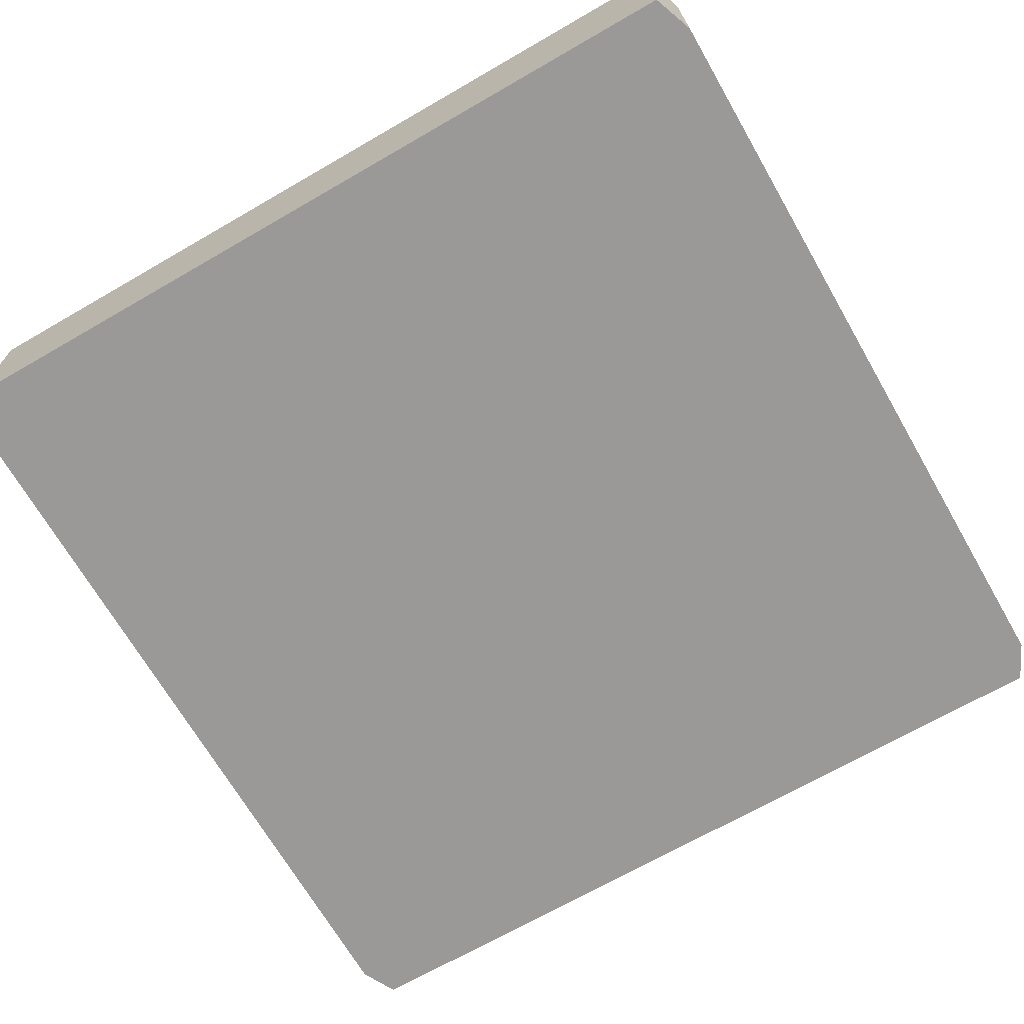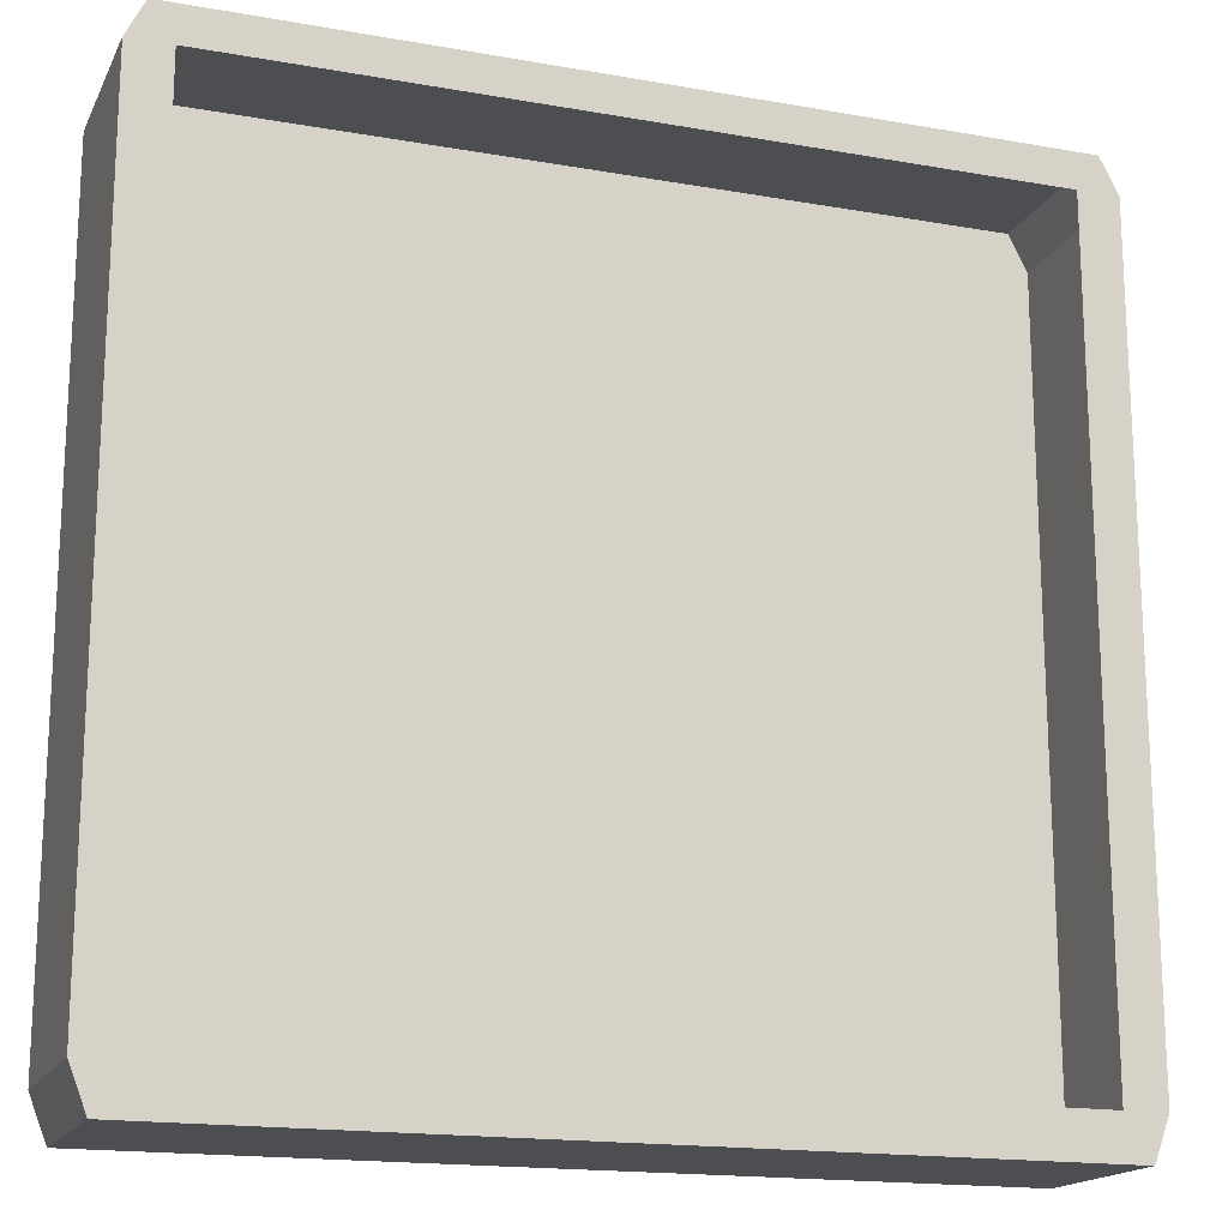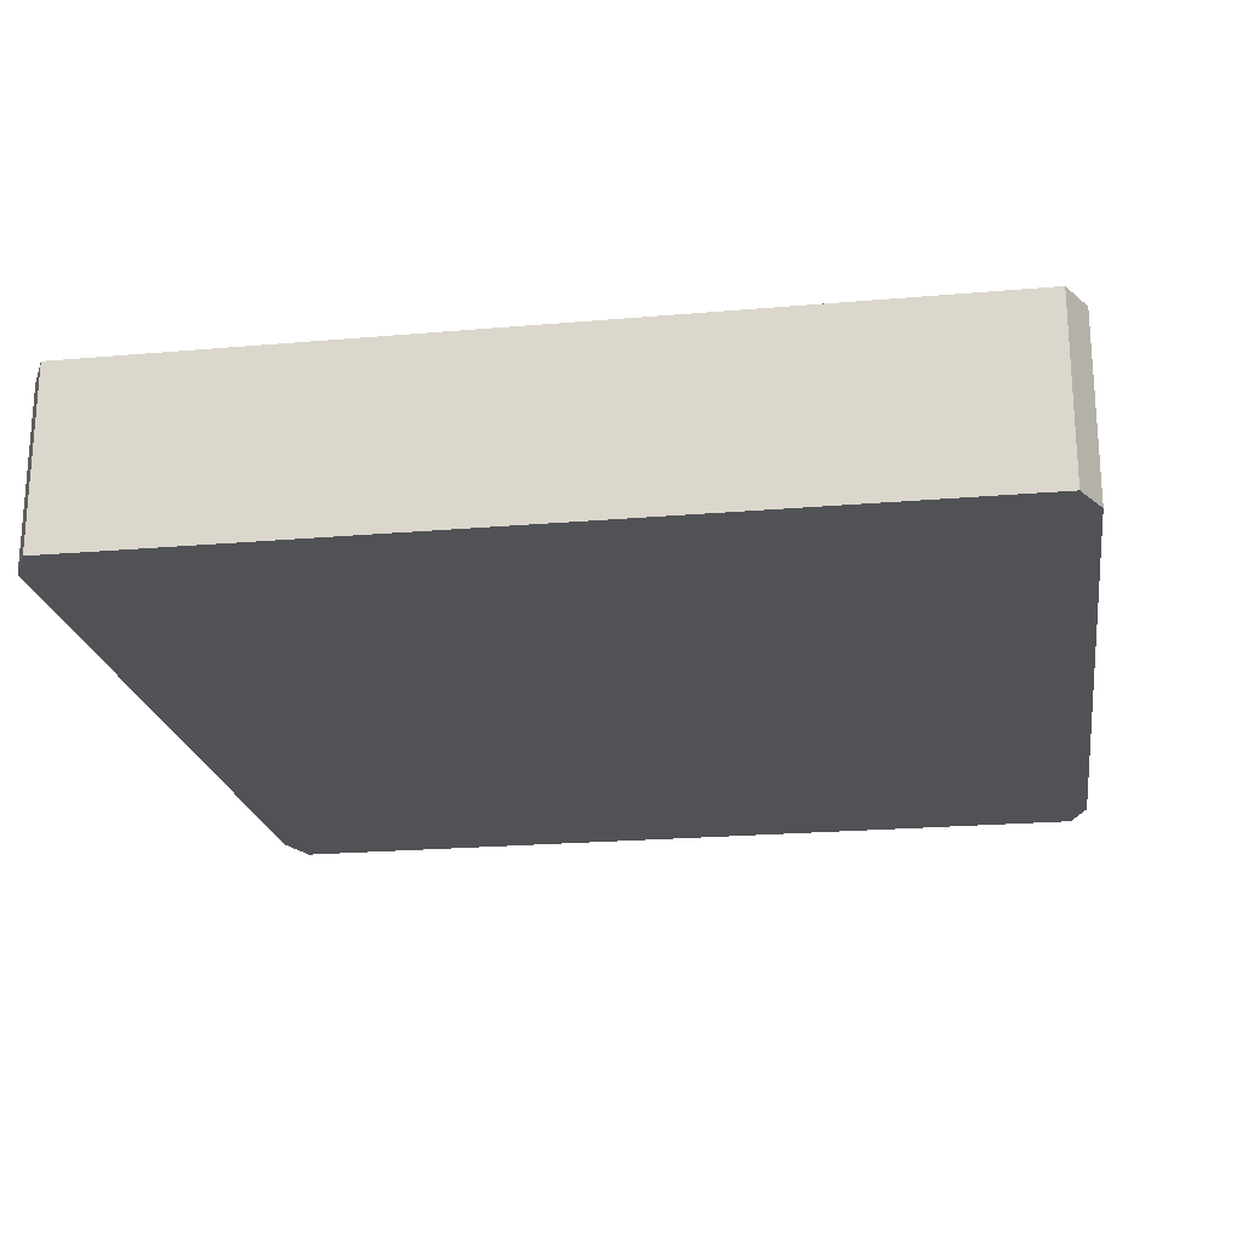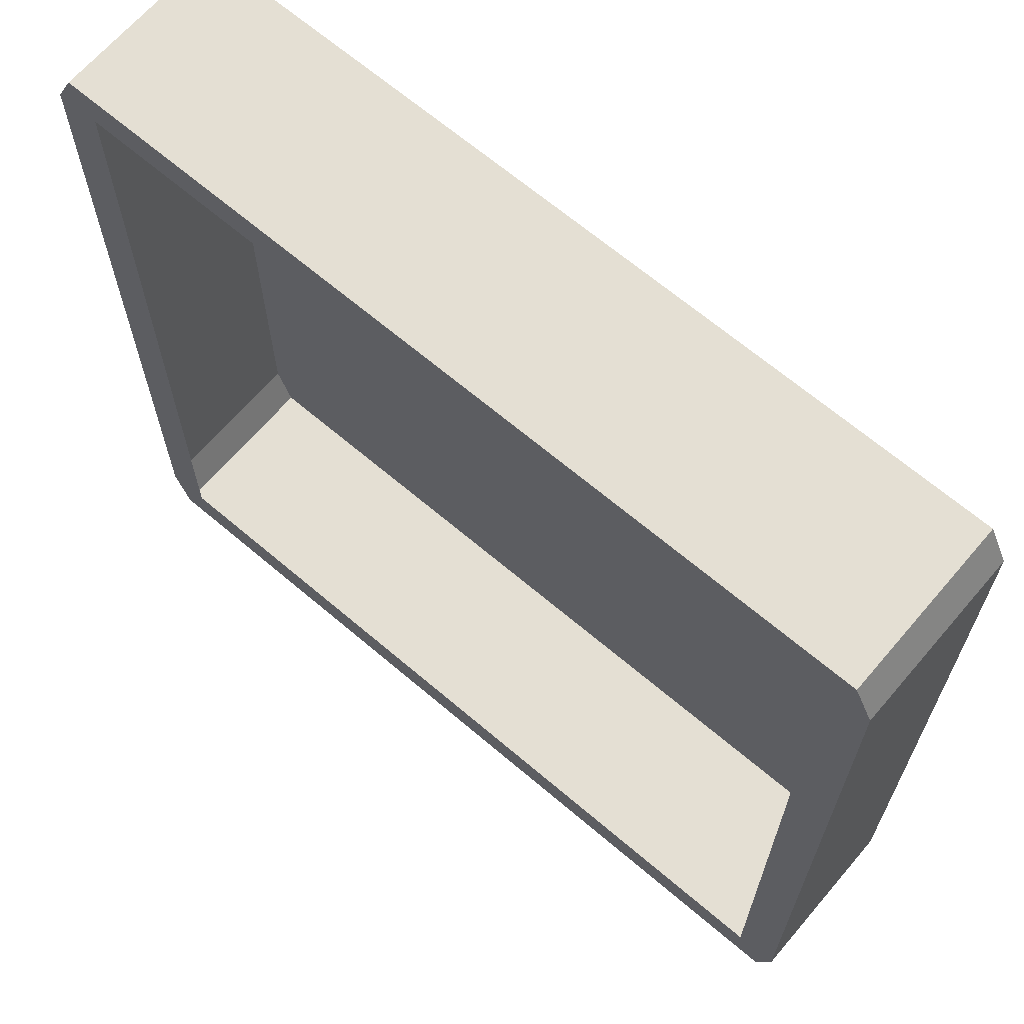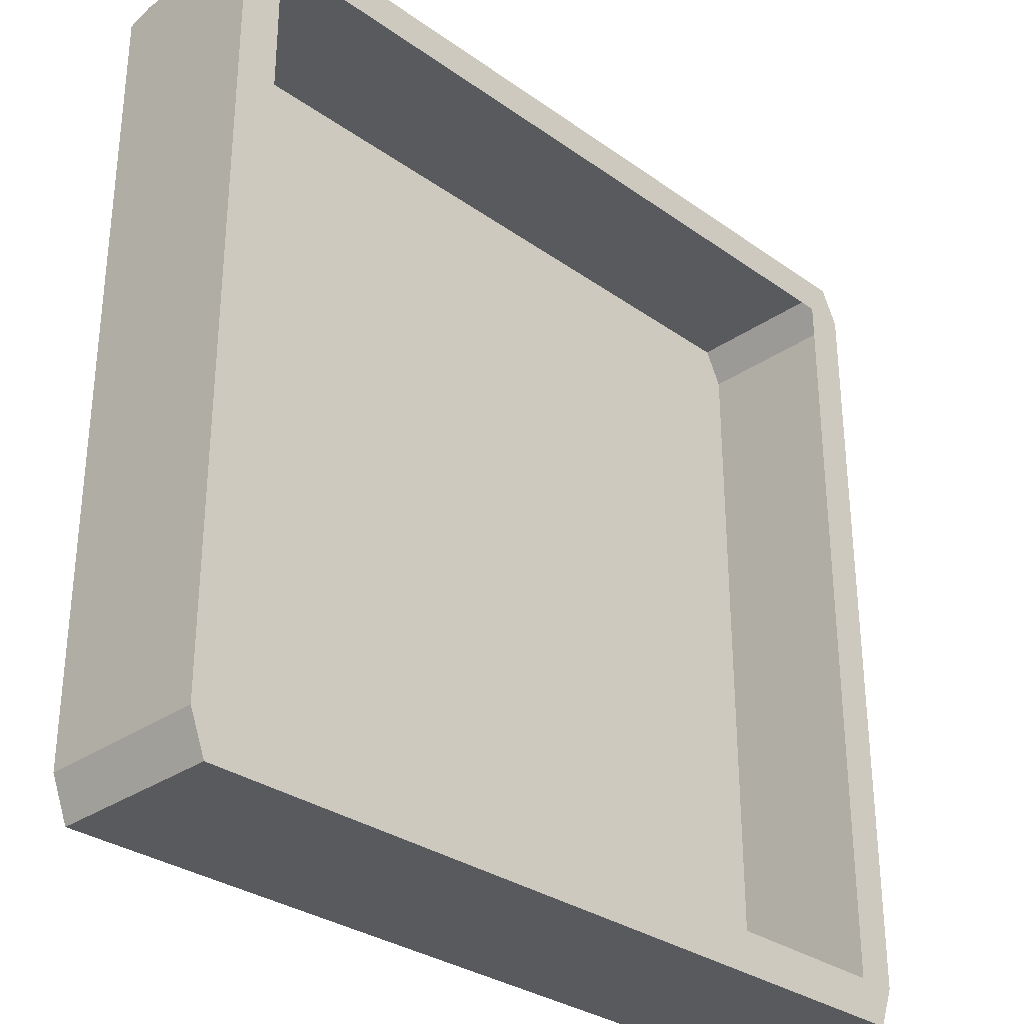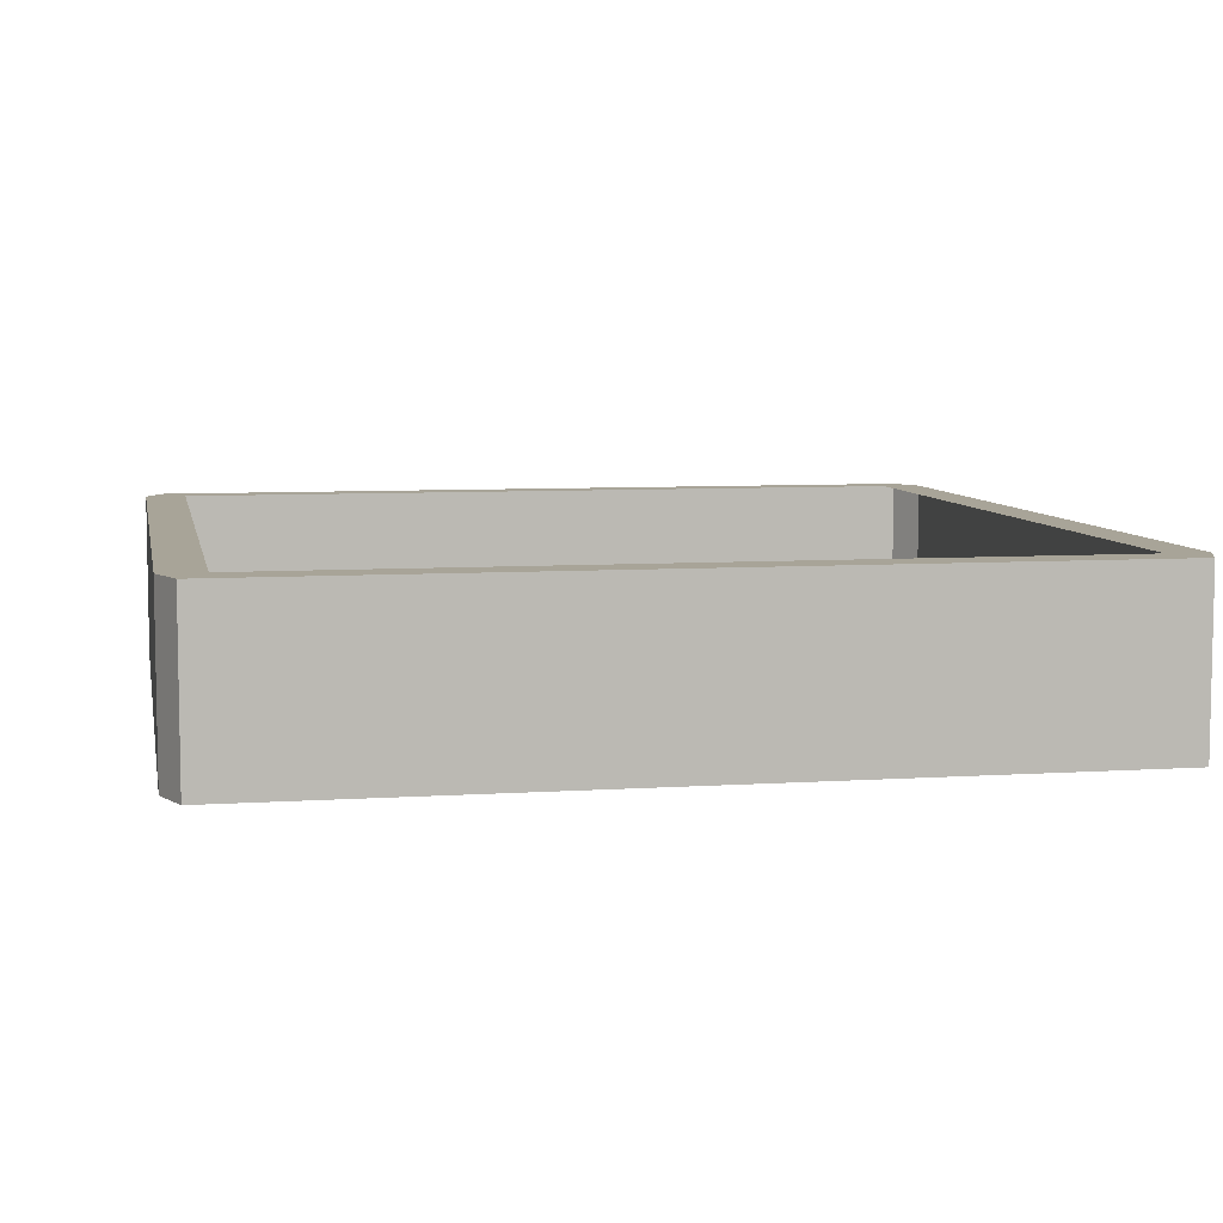
<metadata>
{"format":"obj","ext":"obj","renderer":"f3d","projection":"perspective","resolution":1024,"background":"white","views":[{"elev":-69.1,"azim":-150.0,"up":"+Y"},{"elev":-17.1,"azim":160.5,"up":"+Z"},{"elev":-21.3,"azim":8.8,"up":"+Y"},{"elev":66.4,"azim":-139.5,"up":"+Z"},{"elev":-31.0,"azim":134.7,"up":"+Z"},{"elev":7.0,"azim":169.1,"up":"+Y"}]}
</metadata>
<code>
o quebracabeçasempeças.001
v -0.09049 0.01317 0.09162
v -0.1 0.01317 0.09162
v -0.09572 0.01317 0.1
v -0.09049 0.01317 0.1
v -0.09049 -0.02683 0.1
v -0.09572 -0.02683 0.1
v -0.1 -0.02683 -0.0903
v -0.1 0.01317 -0.0903
v -0.09641 0.01317 -0.1
v -0.09641 -0.02683 -0.1
v 0.09036 -0.02683 0.09162
v 0.1 -0.02683 0.09162
v 0.09579 -0.02683 0.1
v 0.09036 -0.02683 0.1
v 0.1 0.01317 0.09162
v 0.09579 0.01317 0.1
v 0.09036 -0.02683 -0.1
v 0.09036 0.01317 -0.1
v 0.09621 0.01317 -0.1
v 0.09621 -0.02683 -0.1
v 0.1 -0.02683 -0.0903
v 0.1 0.01317 -0.0903
v 0.09036 -0.02683 -0.0903
v -0.1 -0.02683 0.09162
v -0.09049 0.01317 -0.0903
v -0.09049 0.01317 -0.1
v -0.09049 -0.02683 -0.1
v -0.09049 -0.02683 -0.0903
v 0.09036 0.01317 -0.0903
v 0.09036 0.01317 0.09162
v -0.09049 -0.02683 0.09162
v 0.09036 0.01317 0.1
v -0.02949 -0.025 -0.0893
v 0.02851 0.02 0.02974
v 0.02851 -0.025 0.09162
v -0.03149 -0.025 0.09162
f 1 2 3
f 1 3 4
f 5 4 3
f 5 3 6
f 7 8 9
f 7 9 10
f 11 12 13
f 11 13 14
f 12 15 16
f 12 16 13
f 17 18 19
f 17 19 20
f 21 22 15
f 21 15 12
f 23 21 12
f 23 12 11
f 6 3 2
f 6 2 24
f 25 8 2
f 25 2 1
f 26 9 8
f 26 8 25
f 17 20 21
f 17 21 23
f 20 19 22
f 20 22 21
f 24 2 8
f 24 8 7
f 27 17 23
f 27 23 28
f 19 18 29
f 19 29 22
f 22 29 30
f 22 30 15
f 28 23 11
f 28 11 31
f 27 26 18
f 27 18 17
f 31 11 14
f 31 14 5
f 13 16 32
f 13 32 14
f 15 30 32
f 15 32 16
f 24 31 5
f 24 5 6
f 10 9 26
f 10 26 27
f 7 28 31
f 7 31 24
f 10 27 28
f 10 28 7
f 18 26 25
f 18 25 29
f 14 32 4
f 14 4 5
f 30 1 4
f 30 4 32

</code>
